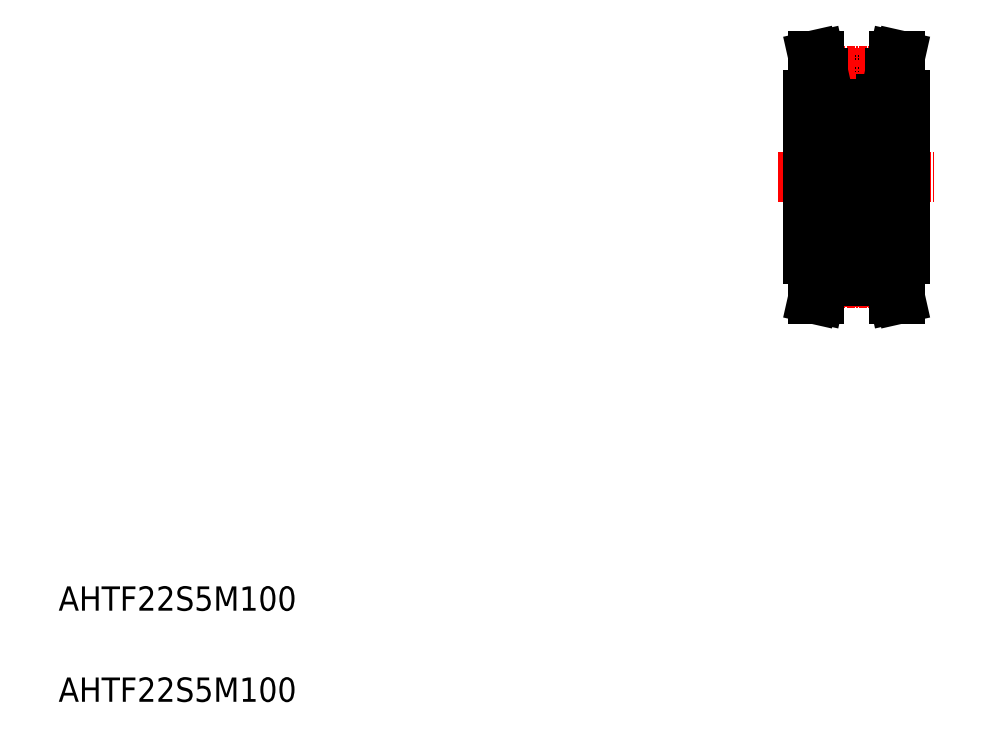
<metadata>
{"format":"dxf","ext":"dxf","renderer":"ezdxf+matplotlib","layout":"modelspace","background":"white","min_lineweight":24,"dpi":150}
</metadata>
<code>
0
SECTION
2
ENTITIES
0
TEXT
8
0
10
67.78
20
68.81
30
0
40
4
1
AHTF22S5M100
0
TEXT
8
0
10
67.78
20
83.81
30
0
40
4
1
AHTF22S5M100
0
LINE
8
0
10
193.7
20
172.2
30
0
11
204.7
21
172.2
31
0
0
LINE
8
0
10
193.7
20
171
30
0
11
204.7
21
171
31
0
0
LINE
8
CENTER
10
193.6
20
172.7
30
0
11
204.8
21
172.7
31
0
0
LINE
8
CENTER
10
186.2
20
155.2
30
0
11
212.2
21
155.2
31
0
0
LINE
8
0
10
191.2
20
168.7
30
0
11
191.2
21
141.7
31
0
0
LINE
8
CENTER
10
199.2
20
176.5
30
0
11
199.2
21
133.9
31
0
0
LINE
8
0
10
191.2
20
166.2
30
0
11
195.2
21
166.2
31
0
0
LINE
8
0
10
193.7
20
172.3
30
0
11
193.7
21
168.7
31
0
0
LINE
8
0
10
192.7
20
172.2
30
0
11
192.7
21
168.7
31
0
0
LINE
8
0
10
191.2
20
168.7
30
0
11
193.7
21
168.7
31
0
0
LINE
8
0
10
192
20
175.2
30
0
11
193
21
175.2
31
0
0
LINE
8
0
10
192
20
175.2
30
0
11
192.7
21
172.2
31
0
0
LINE
8
0
10
193
20
175.2
30
0
11
193.7
21
172.3
31
0
0
LINE
8
0
10
204.5
20
168
30
0
11
204.5
21
142.3
31
0
0
LINE
8
0
10
207.2
20
168.7
30
0
11
207.2
21
141.7
31
0
0
LINE
8
0
10
204.5
20
167.2
30
0
11
207.2
21
167.2
31
0
0
LINE
8
0
10
203.2
20
168
30
0
11
204.5
21
168
31
0
0
LINE
8
0
10
203.2
20
166.2
30
0
11
204.5
21
166.2
31
0
0
LINE
8
0
10
204.7
20
172.3
30
0
11
204.7
21
168.7
31
0
0
LINE
8
0
10
205.7
20
172.2
30
0
11
205.7
21
168.7
31
0
0
LINE
8
0
10
207.2
20
168.7
30
0
11
204.7
21
168.7
31
0
0
LINE
8
0
10
205.3
20
175.2
30
0
11
204.7
21
172.3
31
0
0
LINE
8
0
10
206.4
20
175.2
30
0
11
205.3
21
175.2
31
0
0
LINE
8
0
10
206.4
20
175.2
30
0
11
205.7
21
172.2
31
0
0
LINE
8
0
10
203.2
20
168
30
0
11
203.2
21
155.2
31
0
0
LINE
8
0
10
195.5
20
167.2
30
0
11
202.9
21
167.2
31
0
0
LINE
8
0
10
202.1
20
164.8
30
0
11
202
21
164.7
31
0
0
LINE
8
0
10
202.2
20
161
30
0
11
202
21
161.6
31
0
0
LINE
8
0
10
202.9
20
159.2
30
0
11
195.5
21
159.2
31
0
0
LINE
8
0
10
202.2
20
149.3
30
0
11
202
21
148.8
31
0
0
LINE
8
0
10
202.1
20
145.6
30
0
11
202
21
145.7
31
0
0
LINE
8
0
10
195.5
20
143.2
30
0
11
202.9
21
143.2
31
0
0
LINE
8
0
10
202.9
20
151.2
30
0
11
195.5
21
151.2
31
0
0
LINE
8
0
10
195.2
20
166.9
30
0
11
195.2
21
155.2
31
0
0
LINE
8
0
10
196
20
148.7
30
0
11
196
21
146
31
0
0
LINE
8
0
10
195.8
20
146
30
0
11
195.8
21
148.7
31
0
0
CIRCLE
8
0
10
199.2
20
147.2
30
0
40
2.381
0
LINE
8
0
10
195.2
20
143.5
30
0
11
195.2
21
155.2
31
0
0
ARC
8
0
10
195.9
20
144.9
30
0
40
0.3226
50
210
51
0
0
LINE
8
0
10
196.3
20
145.7
30
0
11
196
21
146
31
0
0
ARC
8
0
10
195.5
20
143.5
30
0
40
0.3
50
180
51
270
0
LINE
8
0
10
196.1
20
145.7
30
0
11
195.8
21
146
31
0
0
LINE
8
0
10
195.3
20
145
30
0
11
195.5
21
145
31
0
0
ARC
8
0
10
195.7
20
145.1
30
0
40
0.1439
50
120
51
210
0
LINE
8
0
10
195.2
20
144.9
30
0
11
195.3
21
145
31
0
0
ARC
8
0
10
195.9
20
144.9
30
0
40
0.1787
50
210
51
0
0
LINE
8
0
10
195.6
20
145.2
30
0
11
195.7
21
145.3
31
0
0
LINE
8
0
10
196.1
20
144.9
30
0
11
196.1
21
145.7
31
0
0
LINE
8
0
10
195.7
20
145.3
30
0
11
195.8
21
145.1
31
0
0
LINE
8
0
10
195.8
20
145.1
30
0
11
195.7
21
145.1
31
0
0
LINE
8
0
10
195.7
20
145.1
30
0
11
195.8
21
144.9
31
0
0
LINE
8
0
10
195.5
20
145
30
0
11
195.7
21
144.8
31
0
0
LINE
8
0
10
196.3
20
144.9
30
0
11
196.3
21
145.7
31
0
0
LINE
8
0
10
196.4
20
145.7
30
0
11
197.3
21
145.7
31
0
0
LINE
8
0
10
196.3
20
145.6
30
0
11
196.4
21
145.7
31
0
0
LINE
8
0
10
202
20
145.7
30
0
11
201
21
145.7
31
0
0
LINE
8
0
10
196.2
20
149.3
30
0
11
196.4
21
148.8
31
0
0
ARC
8
0
10
196
20
148.7
30
0
40
0.1439
50
90
51
180
0
LINE
8
0
10
196.2
20
148.8
30
0
11
196.2
21
148.7
31
0
0
LINE
8
0
10
196.2
20
148.7
30
0
11
196
21
148.7
31
0
0
LINE
8
0
10
195.3
20
149.1
30
0
11
195.5
21
149.1
31
0
0
LINE
8
0
10
195.2
20
149.2
30
0
11
195.3
21
149.1
31
0
0
ARC
8
0
10
196
20
149.3
30
0
40
0.2413
50
16.85
51
140
0
LINE
8
0
10
196
20
148.8
30
0
11
196.2
21
148.8
31
0
0
LINE
8
0
10
195.5
20
149.1
30
0
11
195.8
21
149.4
31
0
0
ARC
8
0
10
195.5
20
150.9
30
0
40
0.3
50
90
51
180
0
LINE
8
0
10
196.5
20
148.7
30
0
11
197.3
21
148.7
31
0
0
LINE
8
0
10
196.4
20
148.8
30
0
11
196.5
21
148.7
31
0
0
LINE
8
0
10
201.9
20
148.7
30
0
11
201
21
148.7
31
0
0
LINE
8
0
10
202
20
148.8
30
0
11
201.9
21
148.7
31
0
0
LINE
8
0
10
195.8
20
164.4
30
0
11
195.8
21
161.7
31
0
0
LINE
8
0
10
196
20
161.7
30
0
11
196
21
164.3
31
0
0
CIRCLE
8
0
10
199.2
20
163.2
30
0
40
2.381
0
LINE
8
0
10
196.2
20
161
30
0
11
196.4
21
161.6
31
0
0
ARC
8
0
10
195.5
20
159.5
30
0
40
0.3
50
180
51
270
0
LINE
8
0
10
195.5
20
161.2
30
0
11
195.8
21
161
31
0
0
ARC
8
0
10
196
20
161.1
30
0
40
0.2413
50
220
51
343.2
0
LINE
8
0
10
195.3
20
161.2
30
0
11
195.5
21
161.2
31
0
0
LINE
8
0
10
195.2
20
161.1
30
0
11
195.3
21
161.2
31
0
0
LINE
8
0
10
196
20
161.5
30
0
11
196.2
21
161.5
31
0
0
LINE
8
0
10
196.2
20
161.5
30
0
11
196.2
21
161.7
31
0
0
LINE
8
0
10
196.2
20
161.7
30
0
11
196
21
161.7
31
0
0
ARC
8
0
10
196
20
161.7
30
0
40
0.1439
50
180
51
270
0
LINE
8
0
10
196.5
20
161.7
30
0
11
197.3
21
161.7
31
0
0
LINE
8
0
10
196.4
20
161.6
30
0
11
196.5
21
161.7
31
0
0
LINE
8
0
10
201.9
20
161.7
30
0
11
201
21
161.7
31
0
0
LINE
8
0
10
202
20
161.6
30
0
11
201.9
21
161.7
31
0
0
LINE
8
0
10
196.3
20
164.6
30
0
11
196
21
164.3
31
0
0
ARC
8
0
10
195.9
20
165.4
30
0
40
0.3226
50
0
51
150
0
ARC
8
0
10
195.7
20
165.3
30
0
40
0.1439
50
150
51
240
0
LINE
8
0
10
195.7
20
165.1
30
0
11
195.8
21
165.2
31
0
0
LINE
8
0
10
196.1
20
165.4
30
0
11
196.1
21
164.7
31
0
0
LINE
8
0
10
196.1
20
164.7
30
0
11
195.8
21
164.4
31
0
0
LINE
8
0
10
195.6
20
165.2
30
0
11
195.7
21
165.1
31
0
0
LINE
8
0
10
195.3
20
165.4
30
0
11
195.5
21
165.4
31
0
0
LINE
8
0
10
195.2
20
165.5
30
0
11
195.3
21
165.4
31
0
0
LINE
8
0
10
195.5
20
165.4
30
0
11
195.7
21
165.6
31
0
0
LINE
8
0
10
195.7
20
165.3
30
0
11
195.8
21
165.5
31
0
0
LINE
8
0
10
195.8
20
165.2
30
0
11
195.7
21
165.3
31
0
0
ARC
8
0
10
195.9
20
165.4
30
0
40
0.1787
50
0
51
150
0
ARC
8
0
10
195.5
20
166.9
30
0
40
0.3
50
90
51
180
0
LINE
8
0
10
196.3
20
165.4
30
0
11
196.3
21
164.6
31
0
0
LINE
8
0
10
196.4
20
164.7
30
0
11
197.3
21
164.7
31
0
0
LINE
8
0
10
196.3
20
164.8
30
0
11
196.4
21
164.7
31
0
0
LINE
8
0
10
202
20
164.7
30
0
11
201
21
164.7
31
0
0
LINE
8
0
10
203.2
20
166.9
30
0
11
203.2
21
155.2
31
0
0
LINE
8
0
10
202.5
20
146
30
0
11
202.5
21
148.7
31
0
0
LINE
8
0
10
202.4
20
148.7
30
0
11
202.4
21
146
31
0
0
LINE
8
0
10
203.2
20
142.3
30
0
11
203.2
21
155.2
31
0
0
ARC
8
0
10
202.9
20
143.5
30
0
40
0.3
50
270
51
0
0
LINE
8
0
10
202.1
20
144.9
30
0
11
202.1
21
145.7
31
0
0
LINE
8
0
10
202.2
20
145.7
30
0
11
202.5
21
146
31
0
0
ARC
8
0
10
202.4
20
144.9
30
0
40
0.3226
50
180
51
330
0
LINE
8
0
10
202.8
20
145
30
0
11
202.7
21
144.8
31
0
0
LINE
8
0
10
202.8
20
145.2
30
0
11
202.6
21
145.3
31
0
0
LINE
8
0
10
202.7
20
145.1
30
0
11
202.6
21
144.9
31
0
0
LINE
8
0
10
202.6
20
145.1
30
0
11
202.7
21
145.1
31
0
0
LINE
8
0
10
202.6
20
145.3
30
0
11
202.6
21
145.1
31
0
0
LINE
8
0
10
202.2
20
144.9
30
0
11
202.2
21
145.7
31
0
0
ARC
8
0
10
202.4
20
144.9
30
0
40
0.1787
50
180
51
330
0
ARC
8
0
10
202.7
20
145.1
30
0
40
0.1439
50
330
51
60
0
LINE
8
0
10
203.1
20
145
30
0
11
202.8
21
145
31
0
0
LINE
8
0
10
203.2
20
144.9
30
0
11
203.1
21
145
31
0
0
LINE
8
0
10
202.1
20
145.7
30
0
11
202.4
21
146
31
0
0
LINE
8
0
10
203.2
20
146.4
30
0
11
203.2
21
146.4
31
0
0
LINE
8
0
10
202.2
20
148.8
30
0
11
202.2
21
148.7
31
0
0
ARC
8
0
10
202.4
20
148.7
30
0
40
0.1439
50
5e-05
51
90
0
LINE
8
0
10
202.2
20
148.7
30
0
11
202.4
21
148.7
31
0
0
LINE
8
0
10
202.8
20
149.1
30
0
11
202.6
21
149.4
31
0
0
LINE
8
0
10
202.4
20
148.8
30
0
11
202.2
21
148.8
31
0
0
ARC
8
0
10
202.4
20
149.3
30
0
40
0.2413
50
40
51
163.2
0
LINE
8
0
10
203.2
20
149.2
30
0
11
203.1
21
149.1
31
0
0
LINE
8
0
10
203.1
20
149.1
30
0
11
202.8
21
149.1
31
0
0
LINE
8
0
10
203.2
20
149.3
30
0
11
203.2
21
149.3
31
0
0
ARC
8
0
10
202.9
20
150.9
30
0
40
0.3
50
0
51
90
0
LINE
8
0
10
202.5
20
164.4
30
0
11
202.5
21
161.7
31
0
0
LINE
8
0
10
202.4
20
161.7
30
0
11
202.4
21
164.3
31
0
0
ARC
8
0
10
202.9
20
159.5
30
0
40
0.3
50
270
51
0
0
LINE
8
0
10
202.8
20
161.2
30
0
11
202.6
21
161
31
0
0
ARC
8
0
10
202.4
20
161.1
30
0
40
0.2413
50
196.8
51
320
0
LINE
8
0
10
202.2
20
161.7
30
0
11
202.4
21
161.7
31
0
0
LINE
8
0
10
202.2
20
161.5
30
0
11
202.2
21
161.7
31
0
0
LINE
8
0
10
202.4
20
161.5
30
0
11
202.2
21
161.5
31
0
0
ARC
8
0
10
202.4
20
161.7
30
0
40
0.1439
50
270
51
360
0
LINE
8
0
10
203.1
20
161.2
30
0
11
202.8
21
161.2
31
0
0
LINE
8
0
10
203.2
20
161.1
30
0
11
203.1
21
161.2
31
0
0
LINE
8
0
10
202.6
20
165.1
30
0
11
202.6
21
165.2
31
0
0
ARC
8
0
10
202.7
20
165.3
30
0
40
0.1439
50
300
51
30.01
0
LINE
8
0
10
202.1
20
165.4
30
0
11
202.1
21
164.6
31
0
0
LINE
8
0
10
202.2
20
165.4
30
0
11
202.2
21
164.7
31
0
0
LINE
8
0
10
202.8
20
165.2
30
0
11
202.6
21
165.1
31
0
0
LINE
8
0
10
202.1
20
164.6
30
0
11
202.4
21
164.3
31
0
0
LINE
8
0
10
202.2
20
164.7
30
0
11
202.5
21
164.4
31
0
0
LINE
8
0
10
202.8
20
165.4
30
0
11
202.7
21
165.6
31
0
0
LINE
8
0
10
202.6
20
165.2
30
0
11
202.7
21
165.3
31
0
0
LINE
8
0
10
202.7
20
165.3
30
0
11
202.6
21
165.5
31
0
0
ARC
8
0
10
202.4
20
165.4
30
0
40
0.3226
50
30
51
180
0
ARC
8
0
10
202.4
20
165.4
30
0
40
0.1787
50
30
51
180
0
LINE
8
0
10
203.2
20
165.5
30
0
11
203.1
21
165.4
31
0
0
LINE
8
0
10
203.1
20
165.4
30
0
11
202.8
21
165.4
31
0
0
ARC
8
0
10
202.9
20
166.9
30
0
40
0.3
50
0
51
90
0
LINE
8
0
10
191.2
20
144.2
30
0
11
195.2
21
144.2
31
0
0
LINE
8
0
10
204.7
20
138.1
30
0
11
204.7
21
141.7
31
0
0
LINE
8
0
10
205.7
20
138.2
30
0
11
205.7
21
141.7
31
0
0
LINE
8
0
10
192.7
20
138.2
30
0
11
192.7
21
141.7
31
0
0
LINE
8
0
10
193.7
20
138.1
30
0
11
193.7
21
141.7
31
0
0
LINE
8
0
10
191.2
20
141.7
30
0
11
193.7
21
141.7
31
0
0
LINE
8
0
10
207.2
20
141.7
30
0
11
204.7
21
141.7
31
0
0
LINE
8
CENTER
10
193.6
20
137.7
30
0
11
204.8
21
137.7
31
0
0
LINE
8
0
10
193.7
20
138.2
30
0
11
204.7
21
138.2
31
0
0
LINE
8
0
10
193.7
20
139.4
30
0
11
204.7
21
139.4
31
0
0
LINE
8
0
10
193
20
135.2
30
0
11
193.7
21
138.1
31
0
0
LINE
8
0
10
192
20
135.2
30
0
11
192.7
21
138.2
31
0
0
LINE
8
0
10
192
20
135.2
30
0
11
193
21
135.2
31
0
0
LINE
8
0
10
205.3
20
135.2
30
0
11
204.7
21
138.1
31
0
0
LINE
8
0
10
206.4
20
135.2
30
0
11
205.7
21
138.2
31
0
0
LINE
8
0
10
206.4
20
135.2
30
0
11
205.3
21
135.2
31
0
0
LINE
8
0
10
204.5
20
143.2
30
0
11
207.2
21
143.2
31
0
0
LINE
8
0
10
203.2
20
142.3
30
0
11
204.5
21
142.3
31
0
0
LINE
8
0
10
203.2
20
144.1
30
0
11
204.5
21
144.1
31
0
0
ENDSEC
0
EOF

</code>
